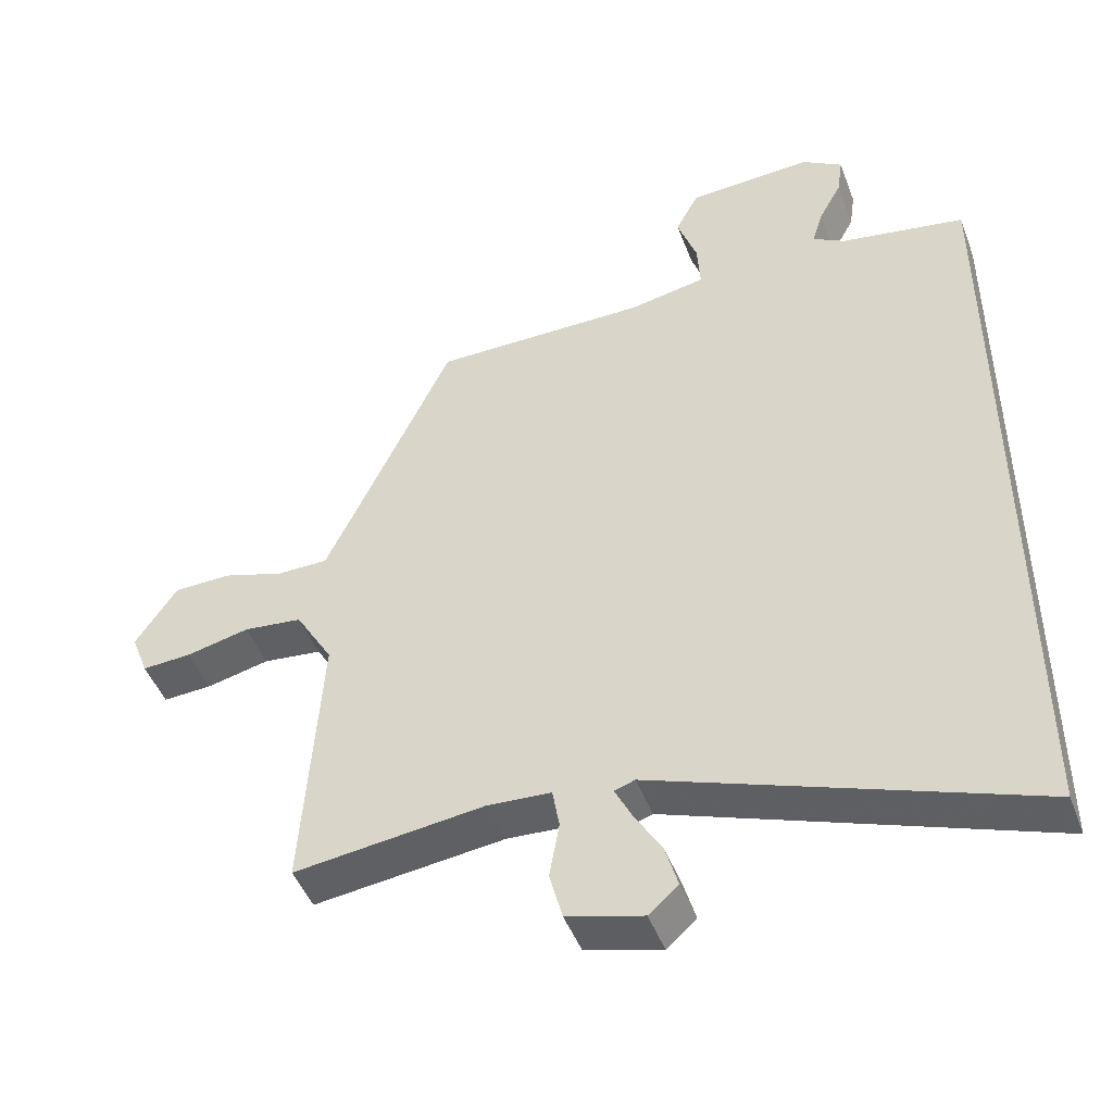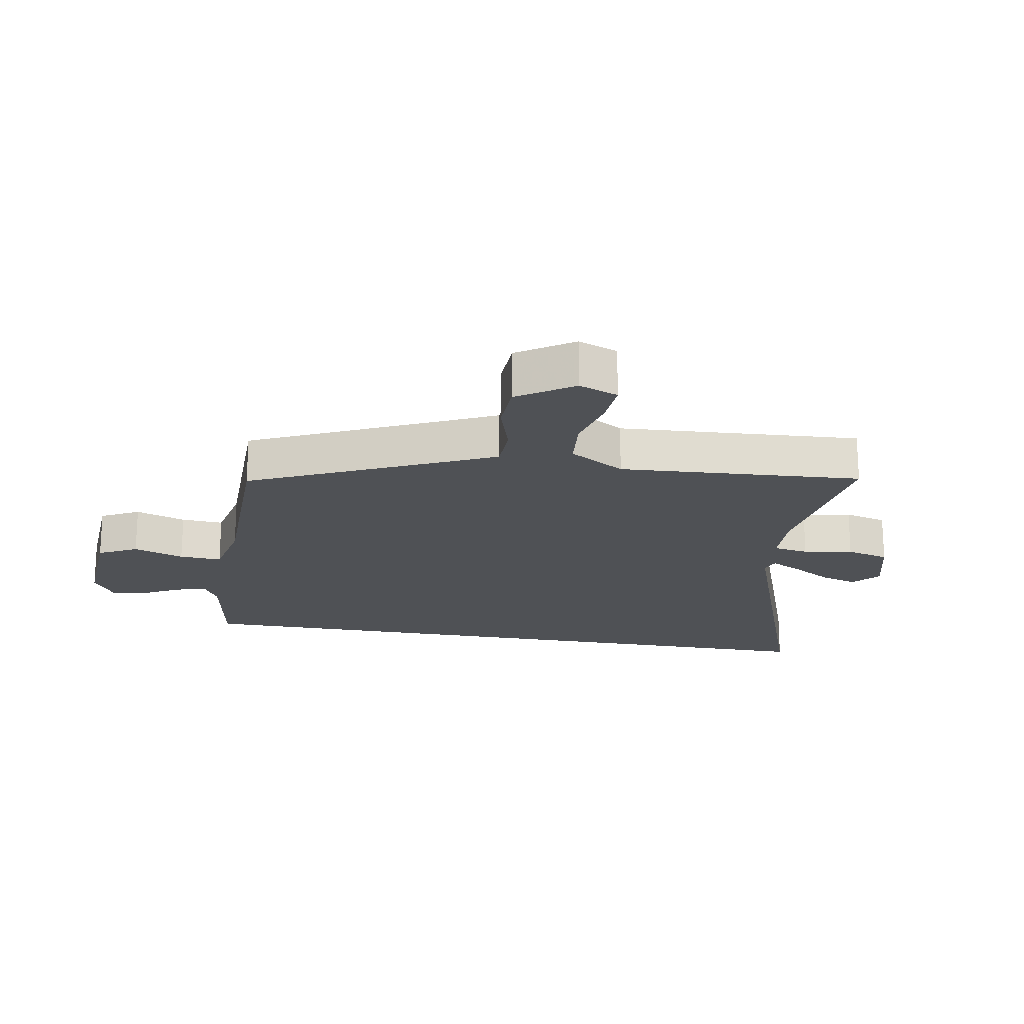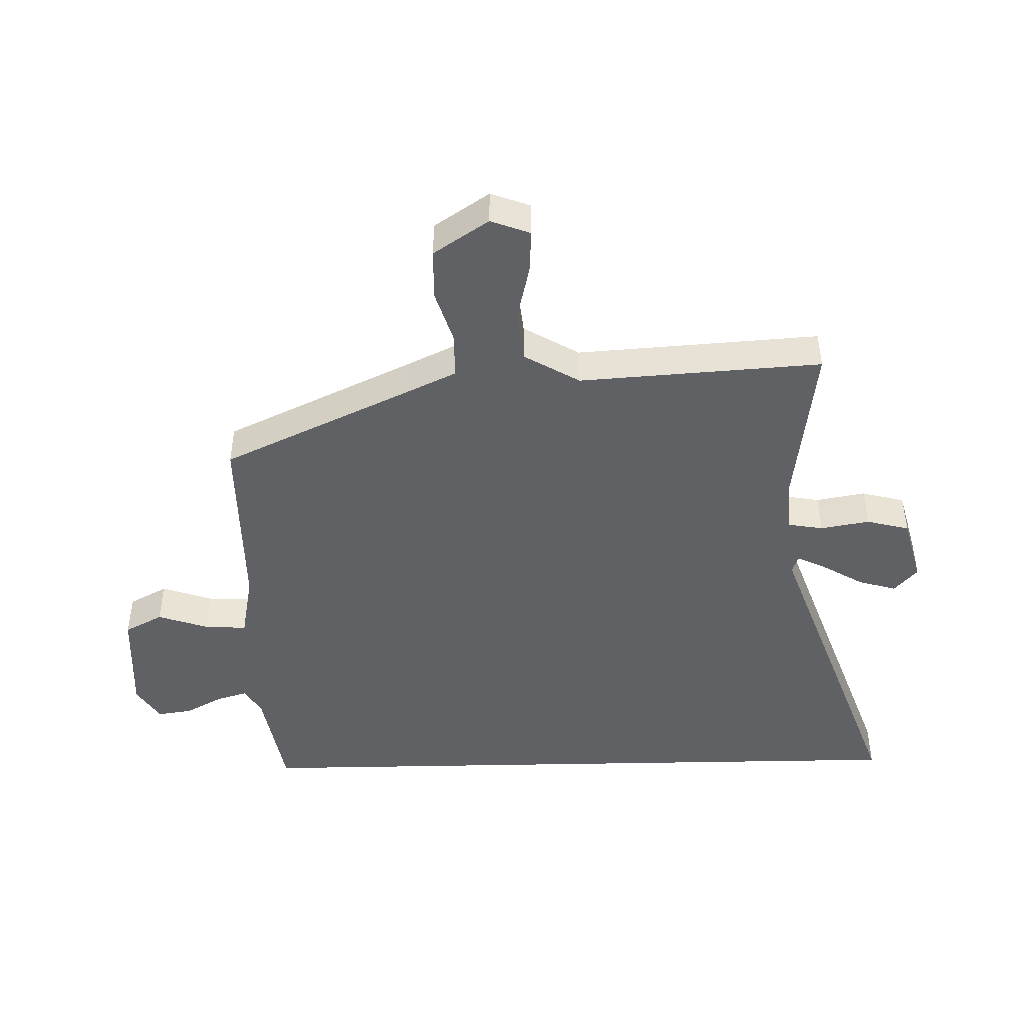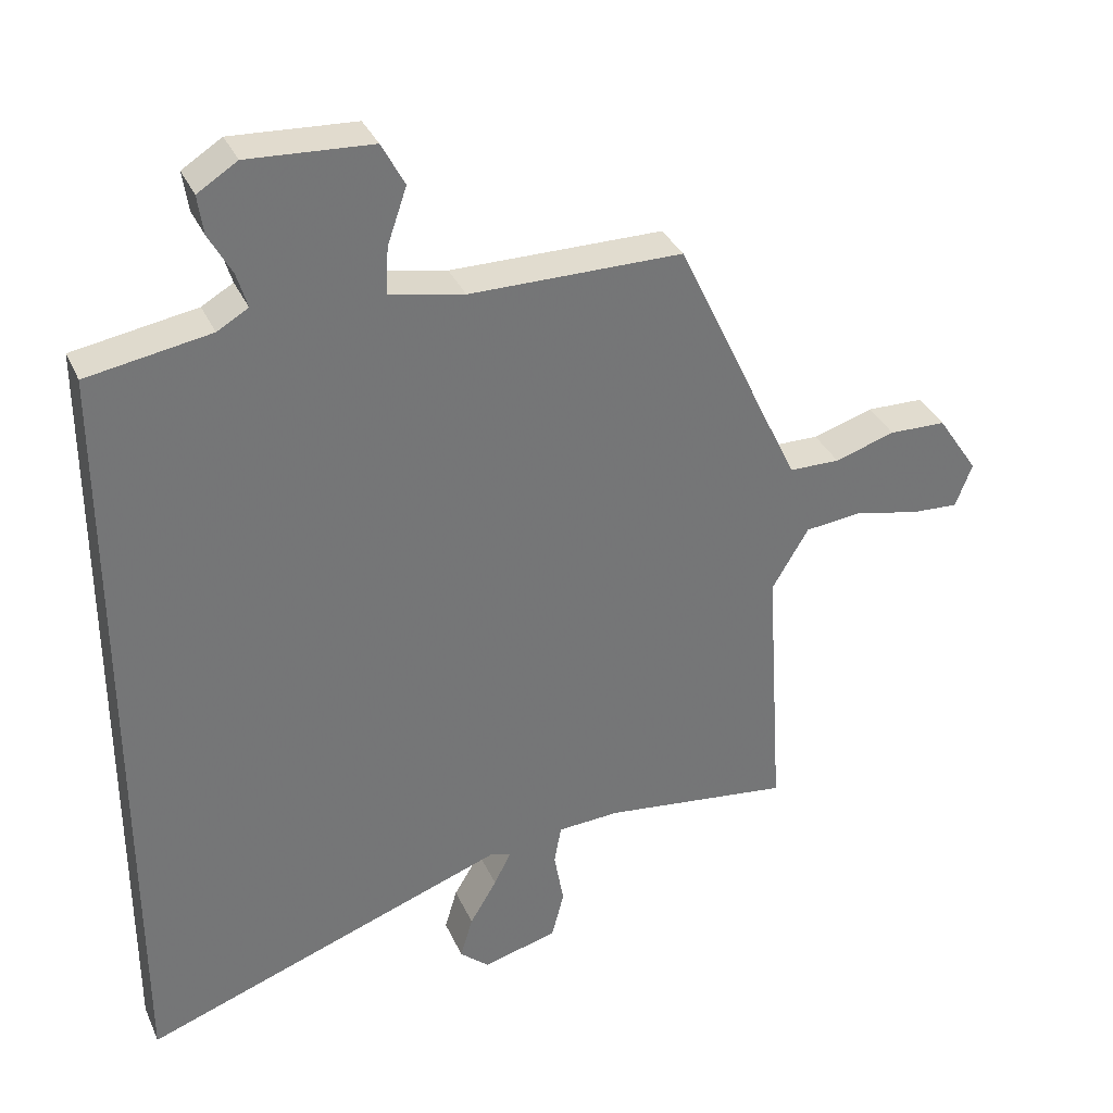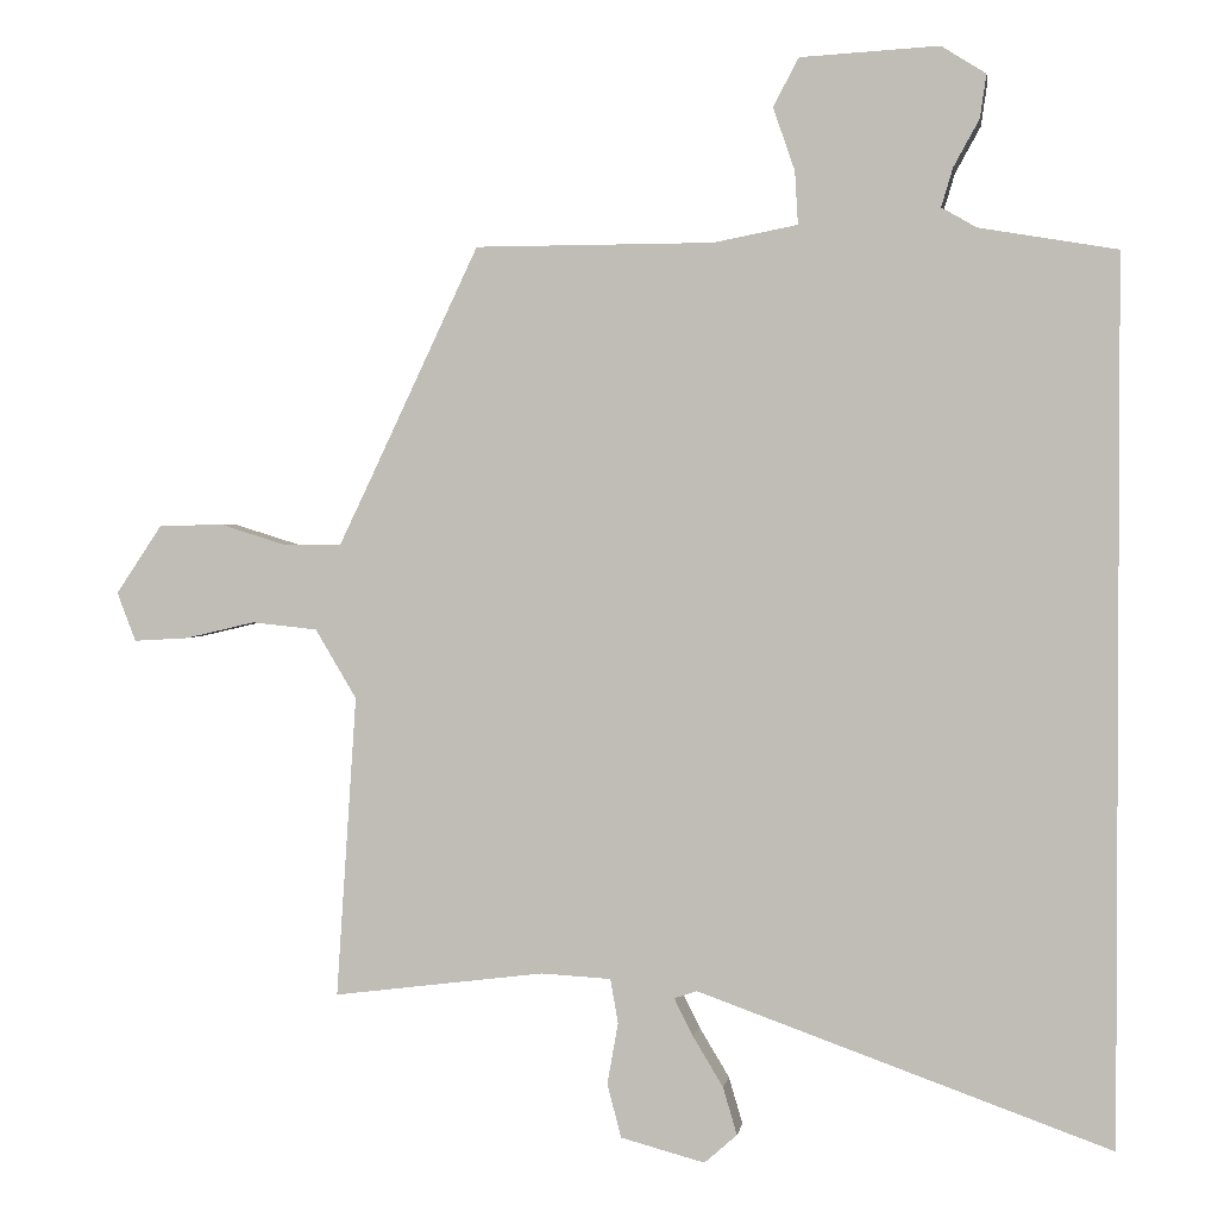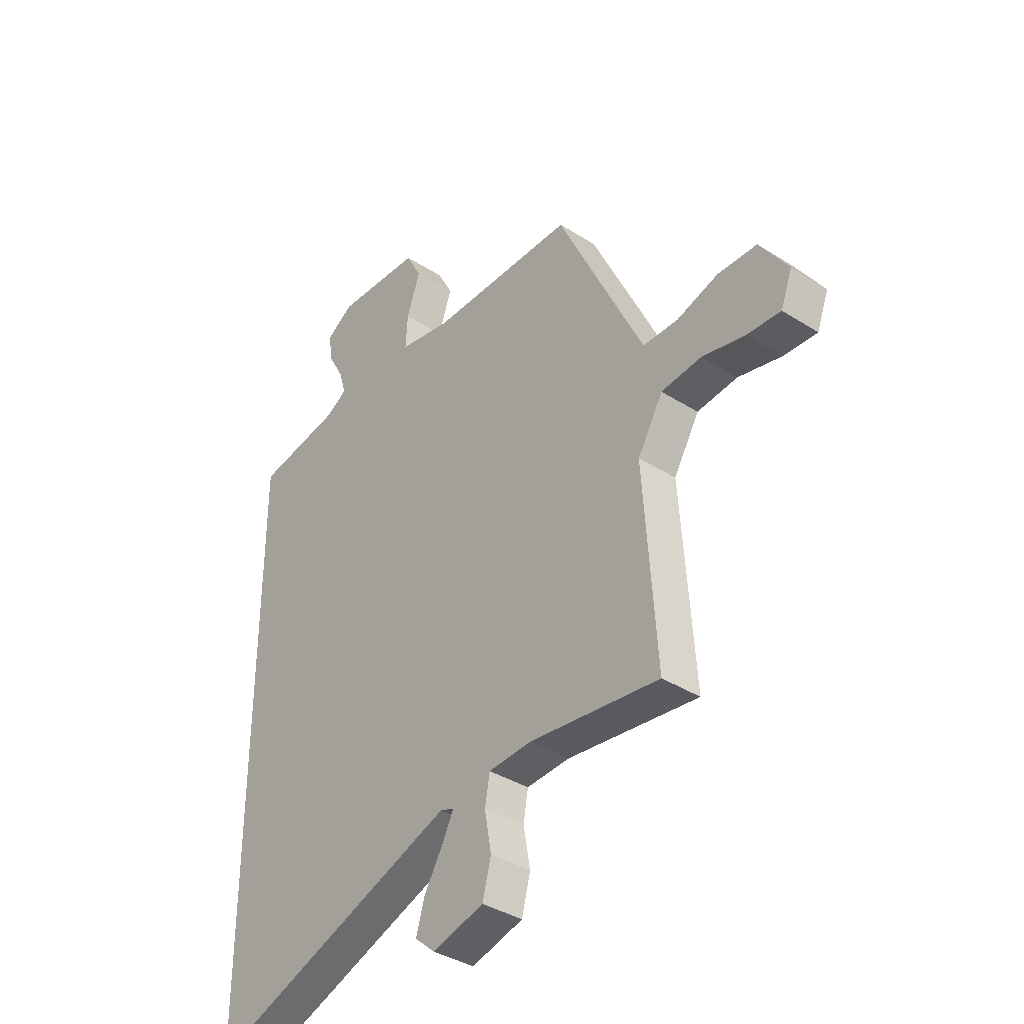
<metadata>
{"format":"obj","ext":"obj","renderer":"f3d","projection":"perspective","resolution":1024,"background":"white","views":[{"elev":-46.6,"azim":-159.8,"up":"+Z"},{"elev":-19.6,"azim":79.7,"up":"+Y"},{"elev":-45.6,"azim":91.3,"up":"+Y"},{"elev":34.4,"azim":-21.8,"up":"+Z"},{"elev":1.6,"azim":-171.5,"up":"+Z"},{"elev":-37.6,"azim":50.8,"up":"+Z"}]}
</metadata>
<code>
v -0.5 0.07 0.468
v -0.323 0.07 0.498
v -0.278 0.07 0.524
v -0.293 0.07 0.574
v -0.326 0.07 0.634
v -0.334 0.07 0.69
v -0.277 0.07 0.726
v -0.099 0.07 0.716
v -0.066 0.07 0.654
v -0.094 0.07 0.573
v -0.098 0.07 0.505
v 0.01 0.07 0.484
v 0.316 0.07 0.483
v 0.455 0.07 0.188
v 0.497 0.07 0.1
v 0.57 0.07 0.099
v 0.657 0.07 0.126
v 0.739 0.07 0.124
v 0.798 0.07 0.036
v 0.774 0.07 -0.027
v 0.704 0.07 -0.023
v 0.614 0.07 -0.002
v 0.53 0.07 -0.011
v 0.477 0.07 -0.1
v 0.503 0.07 -0.488
v 0.232 0.07 -0.454
v 0.142 0.07 -0.459
v 0.132 0.07 -0.516
v 0.146 0.07 -0.595
v 0.128 0.07 -0.664
v 0.02 0.07 -0.693
v -0.022 0.07 -0.656
v -0.004 0.07 -0.595
v 0.035 0.07 -0.53
v 0.059 0.07 -0.482
v 0.03 0.07 -0.472
v -0.5 0.07 -0.662
v -0.5 0 0.468
v -0.323 0 0.498
v -0.278 0 0.524
v -0.293 0 0.574
v -0.326 0 0.634
v -0.334 0 0.69
v -0.277 0 0.726
v -0.099 0 0.716
v -0.066 0 0.654
v -0.094 0 0.573
v -0.098 0 0.505
v 0.01 0 0.484
v 0.316 0 0.483
v 0.455 0 0.188
v 0.497 0 0.1
v 0.57 0 0.099
v 0.657 0 0.126
v 0.739 0 0.124
v 0.798 0 0.036
v 0.774 0 -0.027
v 0.704 0 -0.023
v 0.614 0 -0.002
v 0.53 0 -0.011
v 0.477 0 -0.1
v 0.503 0 -0.488
v 0.232 0 -0.454
v 0.142 0 -0.459
v 0.132 0 -0.516
v 0.146 0 -0.595
v 0.128 0 -0.664
v 0.02 0 -0.693
v -0.022 0 -0.656
v -0.004 0 -0.595
v 0.035 0 -0.53
v 0.059 0 -0.482
v 0.03 0 -0.472
v -0.5 0 -0.662
f 36 37 1 2
f 35 36 2 3
f 32 33 34
f 31 32 34
f 30 31 34
f 29 30 34
f 28 29 34
f 27 28 34 35
f 24 25 26
f 23 24 26 27
f 20 21 22
f 19 20 22
f 18 19 22
f 17 18 22
f 16 17 22
f 15 16 22 23
f 35 3 4
f 27 35 4
f 23 27 4
f 15 23 4
f 14 15 4
f 8 9 10
f 7 8 10
f 6 7 10
f 5 6 10
f 4 5 10
f 4 10 11
f 14 4 11
f 12 13 14
f 11 12 14
f 39 38 74 73
f 40 39 73 72
f 71 70 69
f 71 69 68
f 71 68 67
f 71 67 66
f 71 66 65
f 72 71 65 64
f 63 62 61
f 64 63 61 60
f 59 58 57
f 59 57 56
f 59 56 55
f 59 55 54
f 59 54 53
f 60 59 53 52
f 41 40 72
f 41 72 64
f 41 64 60
f 41 60 52
f 41 52 51
f 47 46 45
f 47 45 44
f 47 44 43
f 47 43 42
f 47 42 41
f 48 47 41
f 48 41 51
f 51 50 49
f 51 49 48
f 1 38 39 2
f 2 39 40 3
f 3 40 41 4
f 4 41 42 5
f 5 42 43 6
f 6 43 44 7
f 7 44 45 8
f 8 45 46 9
f 9 46 47 10
f 10 47 48 11
f 11 48 49 12
f 12 49 50 13
f 13 50 51 14
f 14 51 52 15
f 15 52 53 16
f 16 53 54 17
f 17 54 55 18
f 18 55 56 19
f 19 56 57 20
f 20 57 58 21
f 21 58 59 22
f 22 59 60 23
f 23 60 61 24
f 24 61 62 25
f 25 62 63 26
f 26 63 64 27
f 27 64 65 28
f 28 65 66 29
f 29 66 67 30
f 30 67 68 31
f 31 68 69 32
f 32 69 70 33
f 33 70 71 34
f 34 71 72 35
f 35 72 73 36
f 36 73 74 37
f 37 74 38 1

</code>
